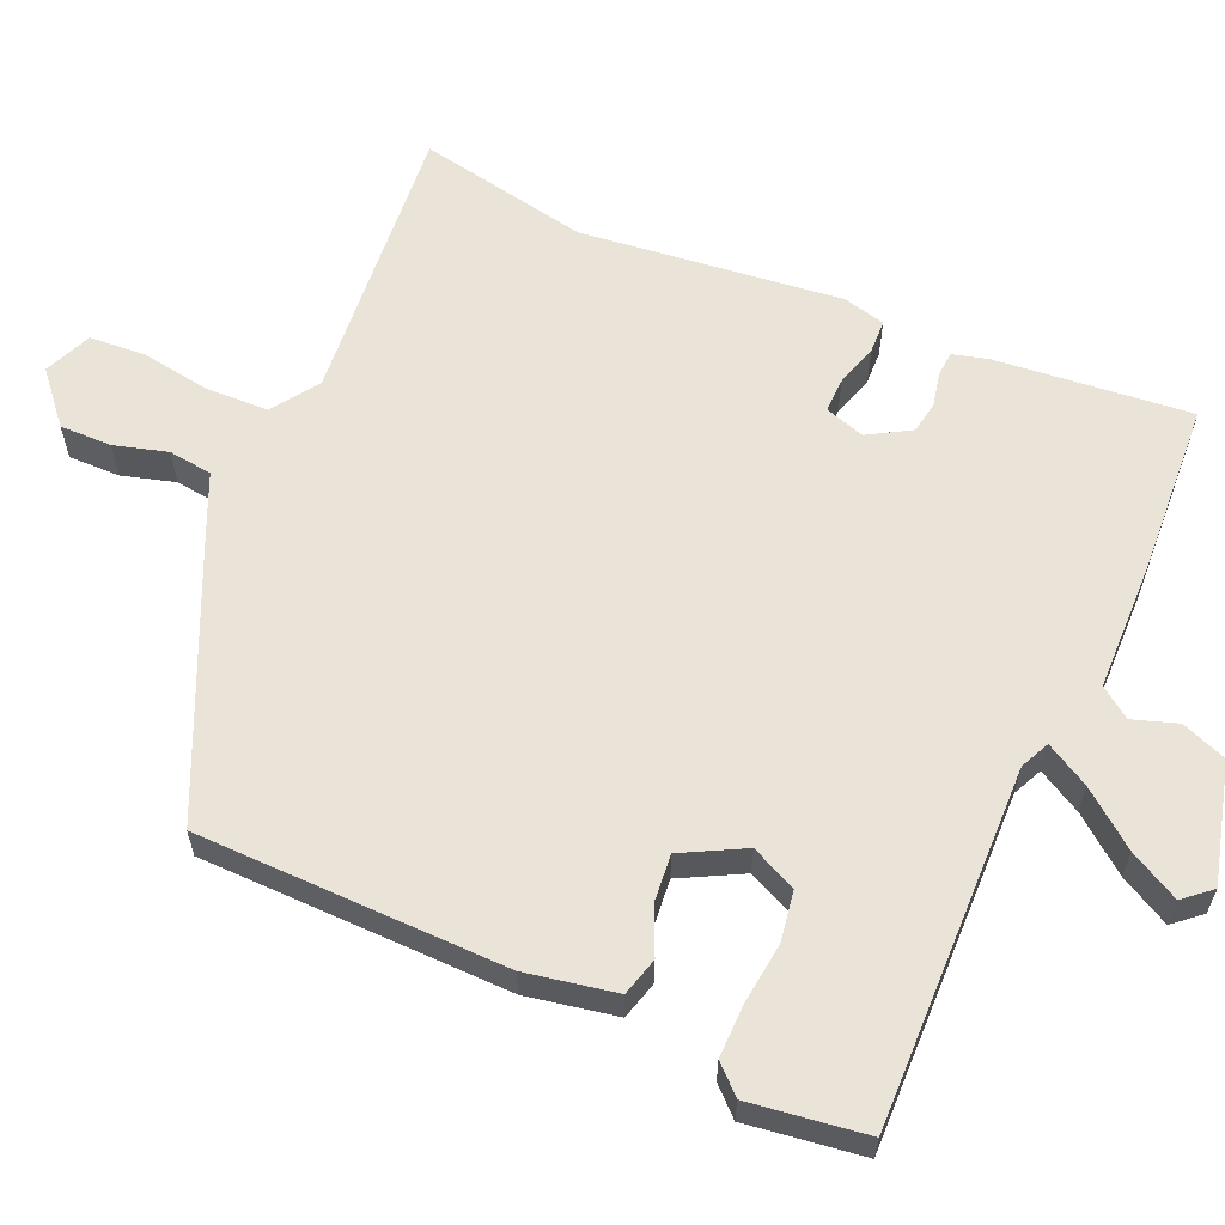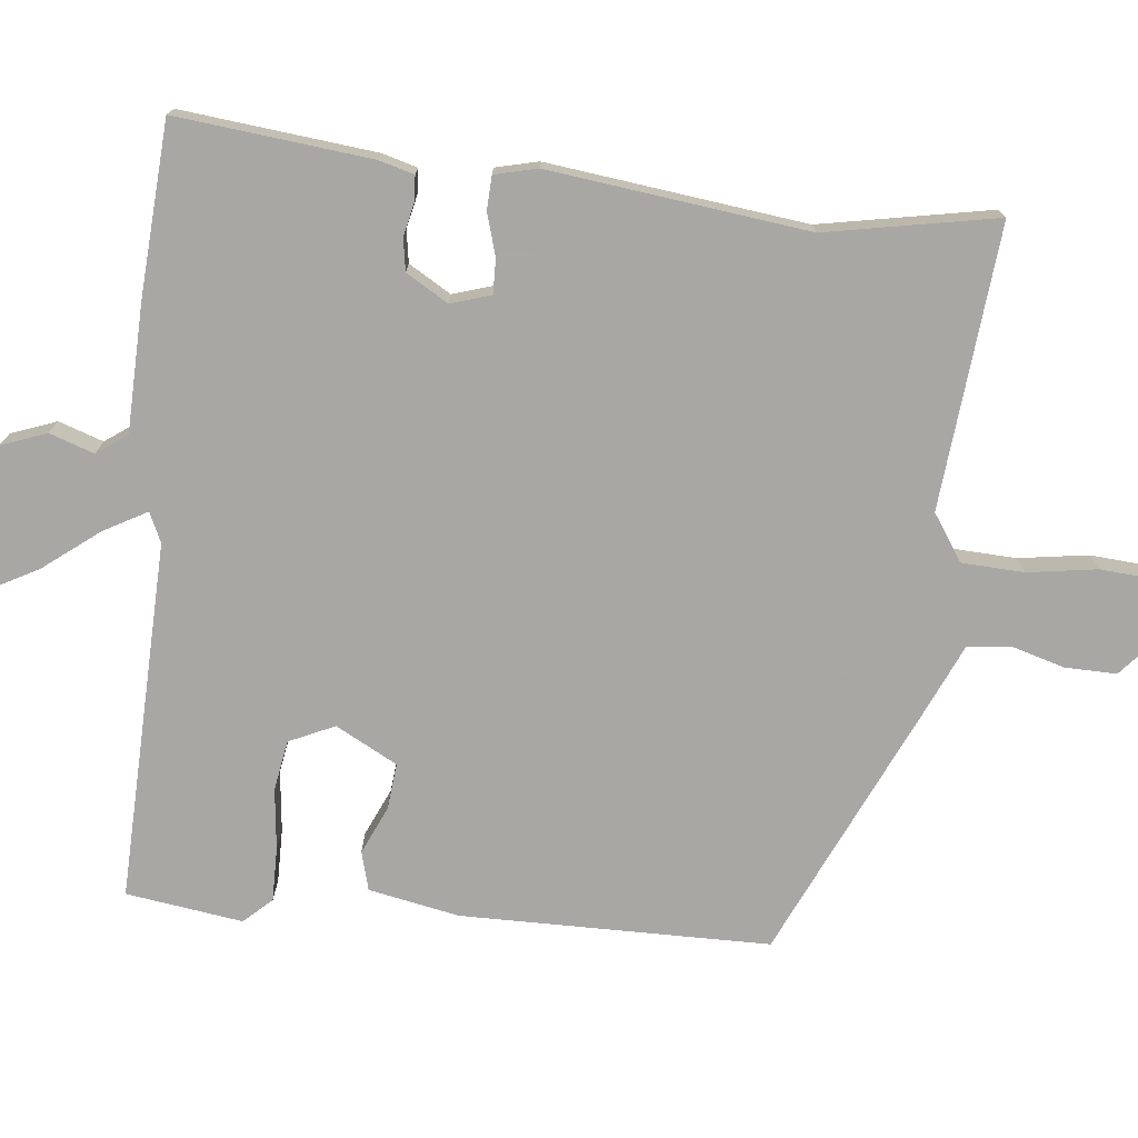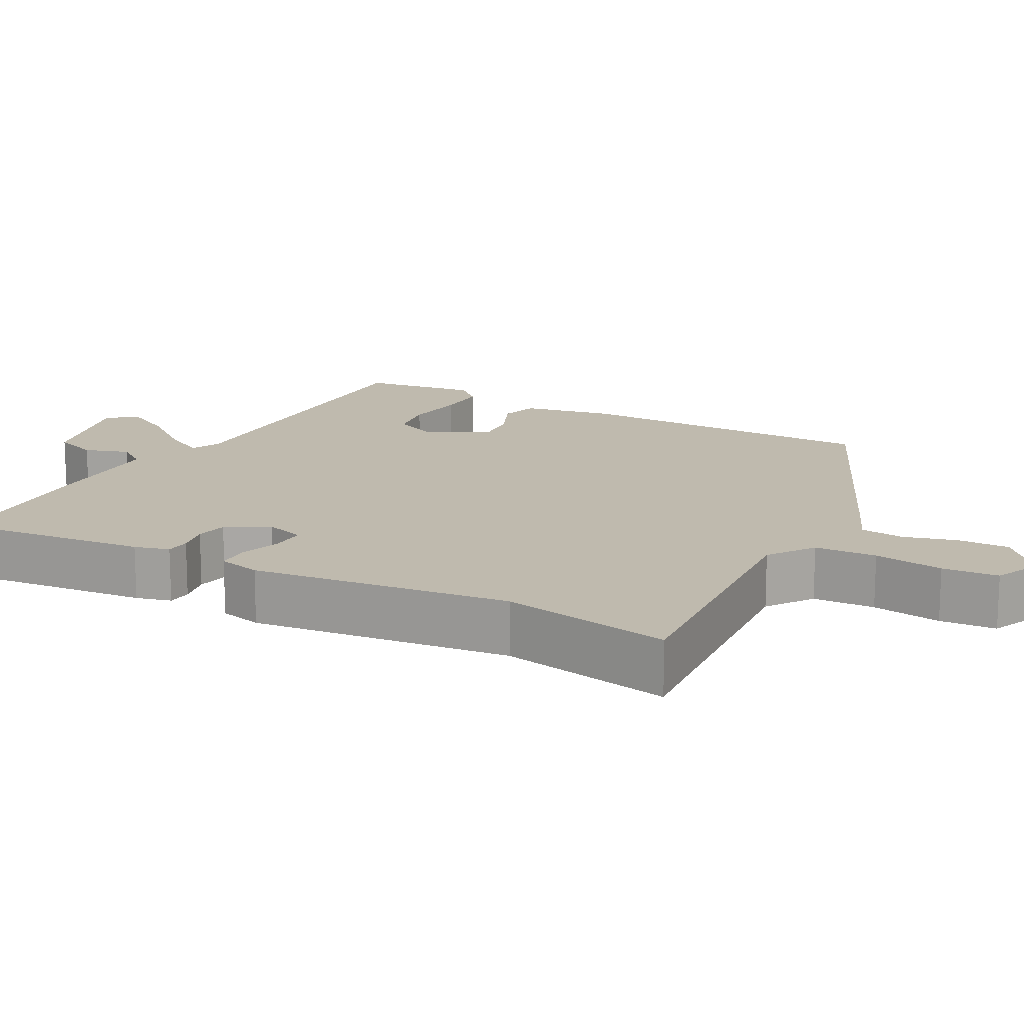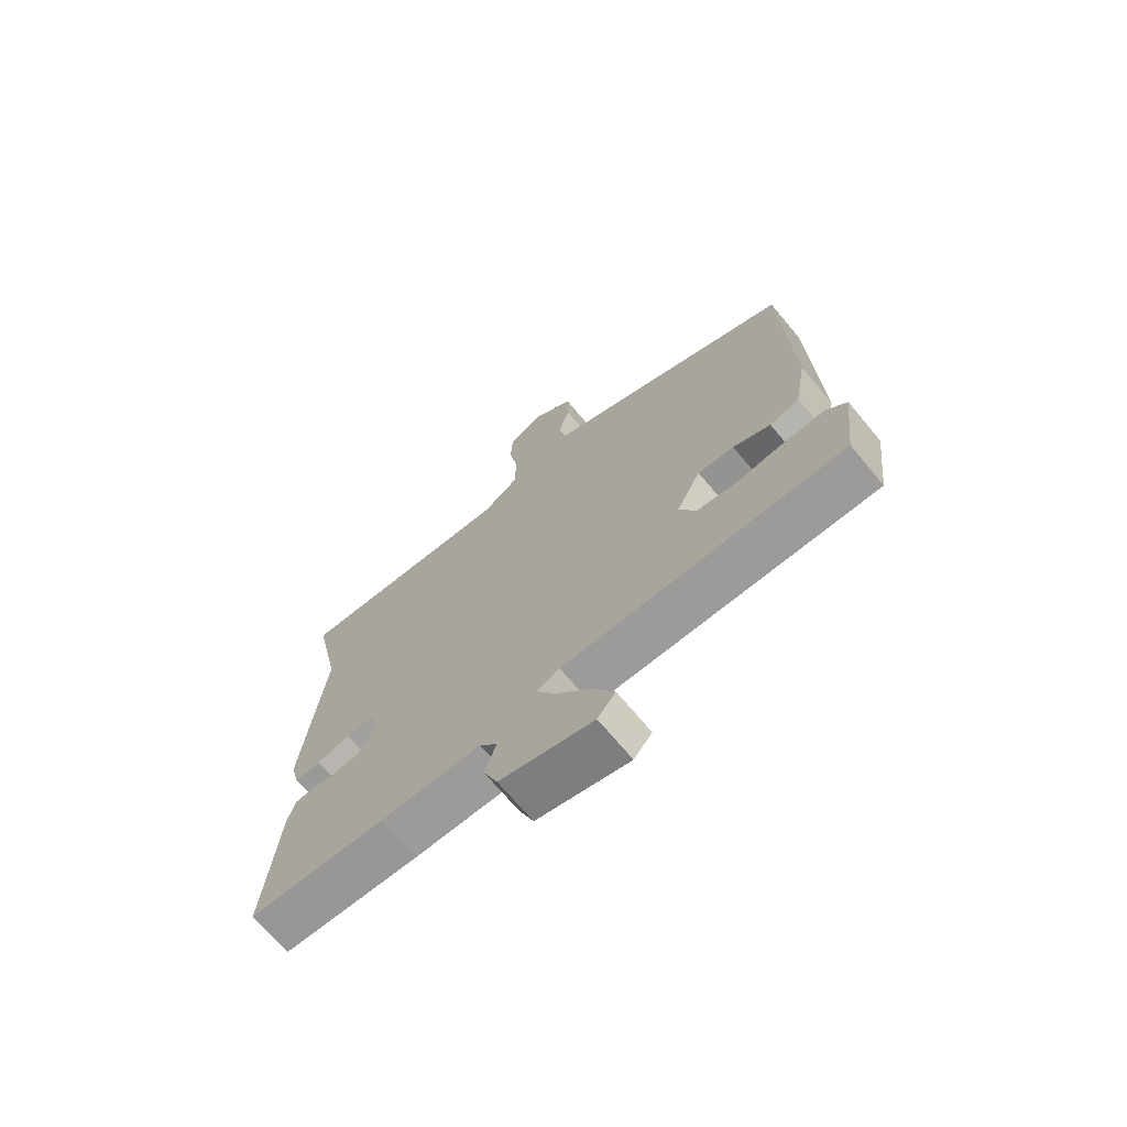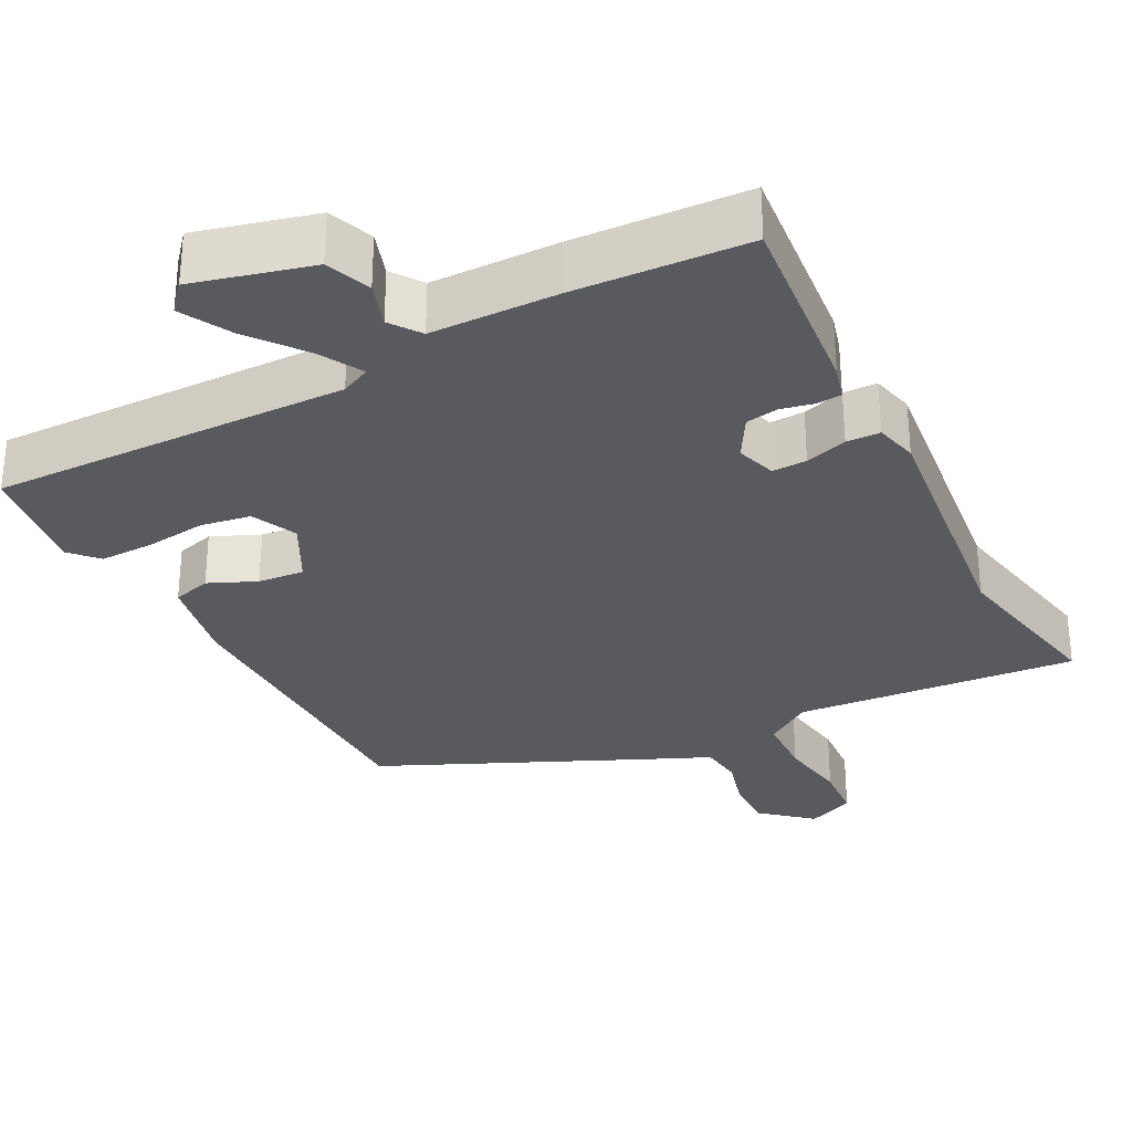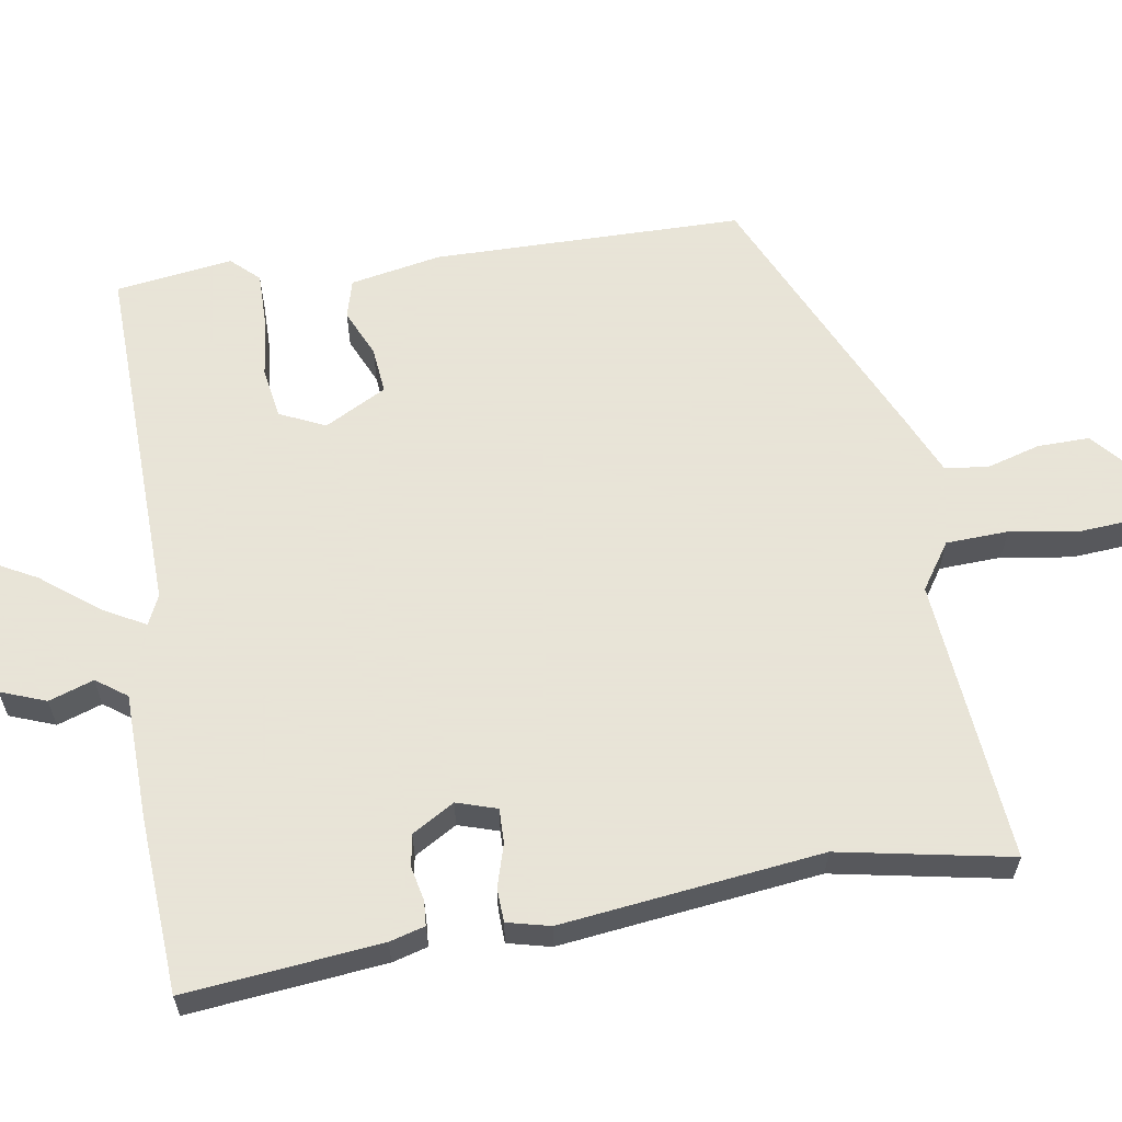
<metadata>
{"format":"obj","ext":"obj","renderer":"f3d","projection":"perspective","resolution":1024,"background":"white","views":[{"elev":60.9,"azim":112.8,"up":"+Y"},{"elev":-74.8,"azim":-97.3,"up":"+Y"},{"elev":15.5,"azim":-62.2,"up":"+Y"},{"elev":-70.1,"azim":39.8,"up":"+Z"},{"elev":-30.9,"azim":-153.3,"up":"+Y"},{"elev":61.4,"azim":-100.2,"up":"+Y"}]}
</metadata>
<code>
v -0.459 0.07 0.307
v -0.507 0.07 0.535
v -0.128 0.07 0.508
v -0.067 0.07 0.551
v -0.065 0.07 0.634
v -0.081 0.07 0.727
v -0.077 0.07 0.802
v -0.014 0.07 0.83
v 0.053 0.07 0.774
v 0.053 0.07 0.705
v 0.034 0.07 0.634
v 0.042 0.07 0.576
v 0.125 0.07 0.541
v 0.478 0.07 0.388
v 0.49 0.07 -0.024
v 0.469 0.07 -0.145
v 0.418 0.07 -0.16
v 0.354 0.07 -0.133
v 0.292 0.07 -0.128
v 0.25 0.07 -0.211
v 0.279 0.07 -0.271
v 0.346 0.07 -0.281
v 0.428 0.07 -0.27
v 0.499 0.07 -0.268
v 0.534 0.07 -0.304
v 0.515 0.07 -0.46
v 0.036 0.07 -0.456
v -0.003 0.07 -0.475
v 0.03 0.07 -0.532
v 0.089 0.07 -0.605
v 0.126 0.07 -0.671
v 0.095 0.07 -0.708
v -0.064 0.07 -0.669
v -0.088 0.07 -0.609
v -0.069 0.07 -0.549
v -0.099 0.07 -0.509
v -0.269 0.07 -0.508
v -0.501 0.07 -0.498
v -0.479 0.07 -0.237
v -0.467 0.07 -0.19
v -0.434 0.07 -0.187
v -0.389 0.07 -0.196
v -0.346 0.07 -0.188
v -0.314 0.07 -0.131
v -0.332 0.07 -0.078
v -0.378 0.07 -0.08
v -0.434 0.07 -0.098
v -0.479 0.07 -0.097
v -0.494 0.07 -0.04
v -0.459 0 0.307
v -0.507 0 0.535
v -0.128 0 0.508
v -0.067 0 0.551
v -0.065 0 0.634
v -0.081 0 0.727
v -0.077 0 0.802
v -0.014 0 0.83
v 0.053 0 0.774
v 0.053 0 0.705
v 0.034 0 0.634
v 0.042 0 0.576
v 0.125 0 0.541
v 0.478 0 0.388
v 0.49 0 -0.024
v 0.469 0 -0.145
v 0.418 0 -0.16
v 0.354 0 -0.133
v 0.292 0 -0.128
v 0.25 0 -0.211
v 0.279 0 -0.271
v 0.346 0 -0.281
v 0.428 0 -0.27
v 0.499 0 -0.268
v 0.534 0 -0.304
v 0.515 0 -0.46
v 0.036 0 -0.456
v -0.003 0 -0.475
v 0.03 0 -0.532
v 0.089 0 -0.605
v 0.126 0 -0.671
v 0.095 0 -0.708
v -0.064 0 -0.669
v -0.088 0 -0.609
v -0.069 0 -0.549
v -0.099 0 -0.509
v -0.269 0 -0.508
v -0.501 0 -0.498
v -0.479 0 -0.237
v -0.467 0 -0.19
v -0.434 0 -0.187
v -0.389 0 -0.196
v -0.346 0 -0.188
v -0.314 0 -0.131
v -0.332 0 -0.078
v -0.378 0 -0.08
v -0.434 0 -0.098
v -0.479 0 -0.097
v -0.494 0 -0.04
f 46 47 48 49
f 45 46 49 1
f 44 45 1 2
f 39 40 41 42
f 39 42 43
f 36 37 38 39
f 36 39 43
f 32 33 34 35
f 32 35 36
f 29 30 31 32
f 28 29 32 36
f 27 28 36 43
f 22 23 24 25
f 22 25 26 27
f 15 16 17 18
f 15 18 19
f 12 13 14 15
f 12 15 19
f 8 9 10 11
f 8 11 12
f 5 6 7 8
f 4 5 8 12
f 3 4 12 19
f 44 2 3 19
f 21 22 27 43
f 20 21 43 44
f 19 20 44
f 98 97 96 95
f 50 98 95 94
f 51 50 94 93
f 91 90 89 88
f 92 91 88
f 88 87 86 85
f 92 88 85
f 84 83 82 81
f 85 84 81
f 81 80 79 78
f 85 81 78 77
f 92 85 77 76
f 74 73 72 71
f 76 75 74 71
f 67 66 65 64
f 68 67 64
f 64 63 62 61
f 68 64 61
f 60 59 58 57
f 61 60 57
f 57 56 55 54
f 61 57 54 53
f 68 61 53 52
f 68 52 51 93
f 92 76 71 70
f 93 92 70 69
f 93 69 68
f 1 50 51 2
f 2 51 52 3
f 3 52 53 4
f 4 53 54 5
f 5 54 55 6
f 6 55 56 7
f 7 56 57 8
f 8 57 58 9
f 9 58 59 10
f 10 59 60 11
f 11 60 61 12
f 12 61 62 13
f 13 62 63 14
f 14 63 64 15
f 15 64 65 16
f 16 65 66 17
f 17 66 67 18
f 18 67 68 19
f 19 68 69 20
f 20 69 70 21
f 21 70 71 22
f 22 71 72 23
f 23 72 73 24
f 24 73 74 25
f 25 74 75 26
f 26 75 76 27
f 27 76 77 28
f 28 77 78 29
f 29 78 79 30
f 30 79 80 31
f 31 80 81 32
f 32 81 82 33
f 33 82 83 34
f 34 83 84 35
f 35 84 85 36
f 36 85 86 37
f 37 86 87 38
f 38 87 88 39
f 39 88 89 40
f 40 89 90 41
f 41 90 91 42
f 42 91 92 43
f 43 92 93 44
f 44 93 94 45
f 45 94 95 46
f 46 95 96 47
f 47 96 97 48
f 48 97 98 49
f 49 98 50 1

</code>
